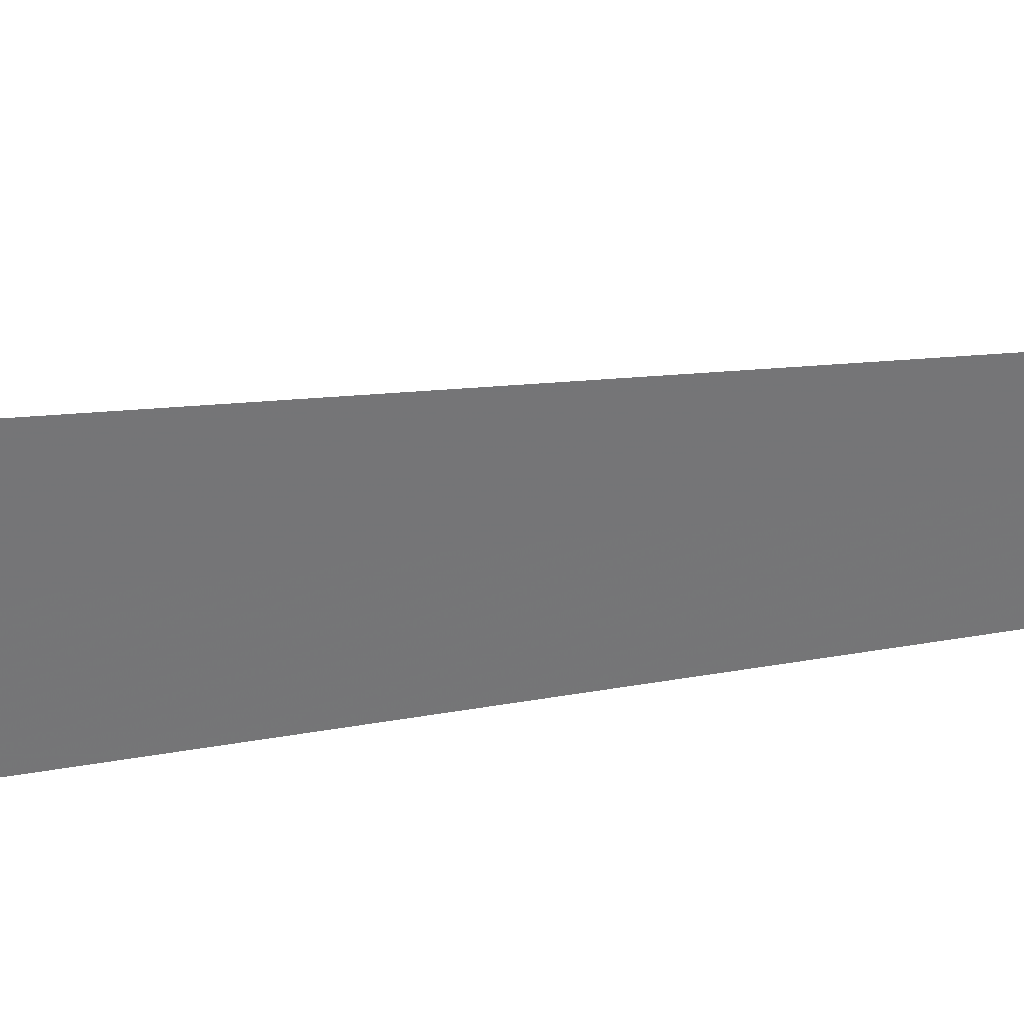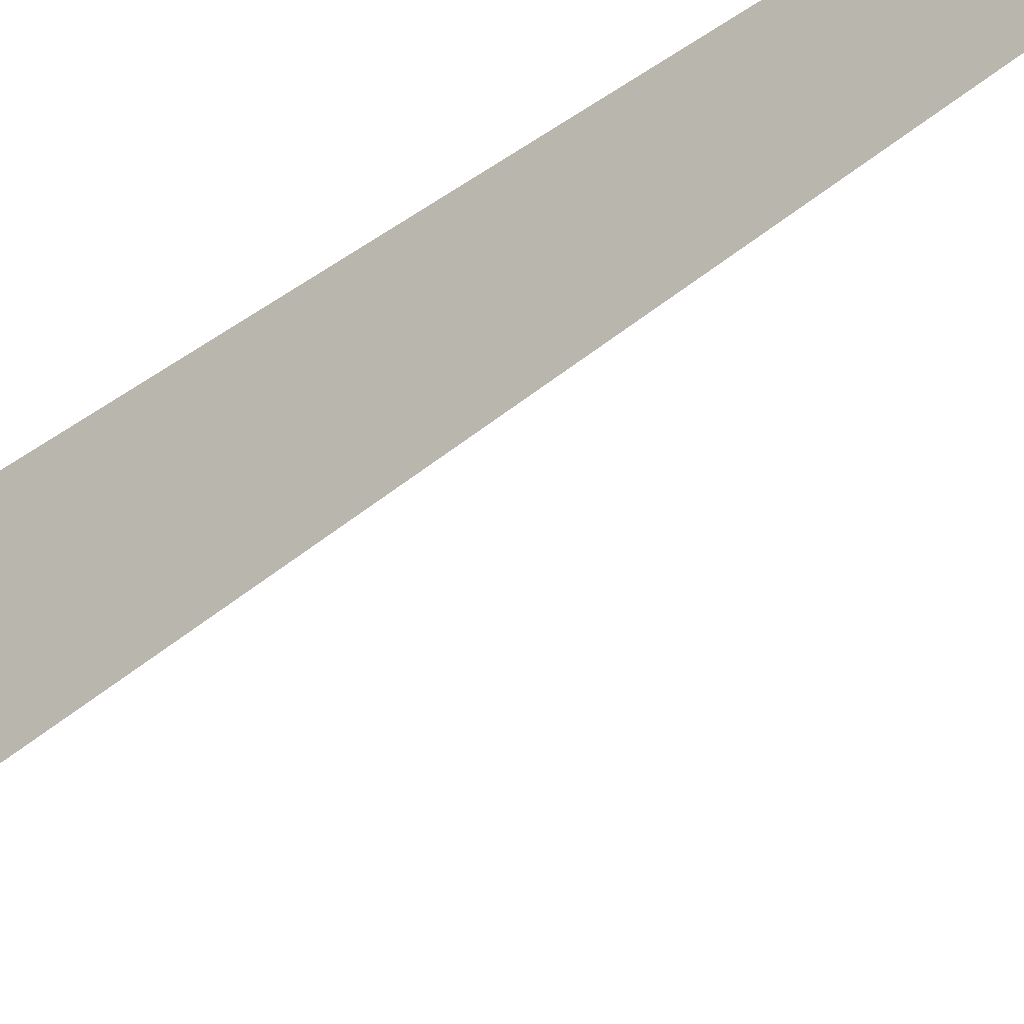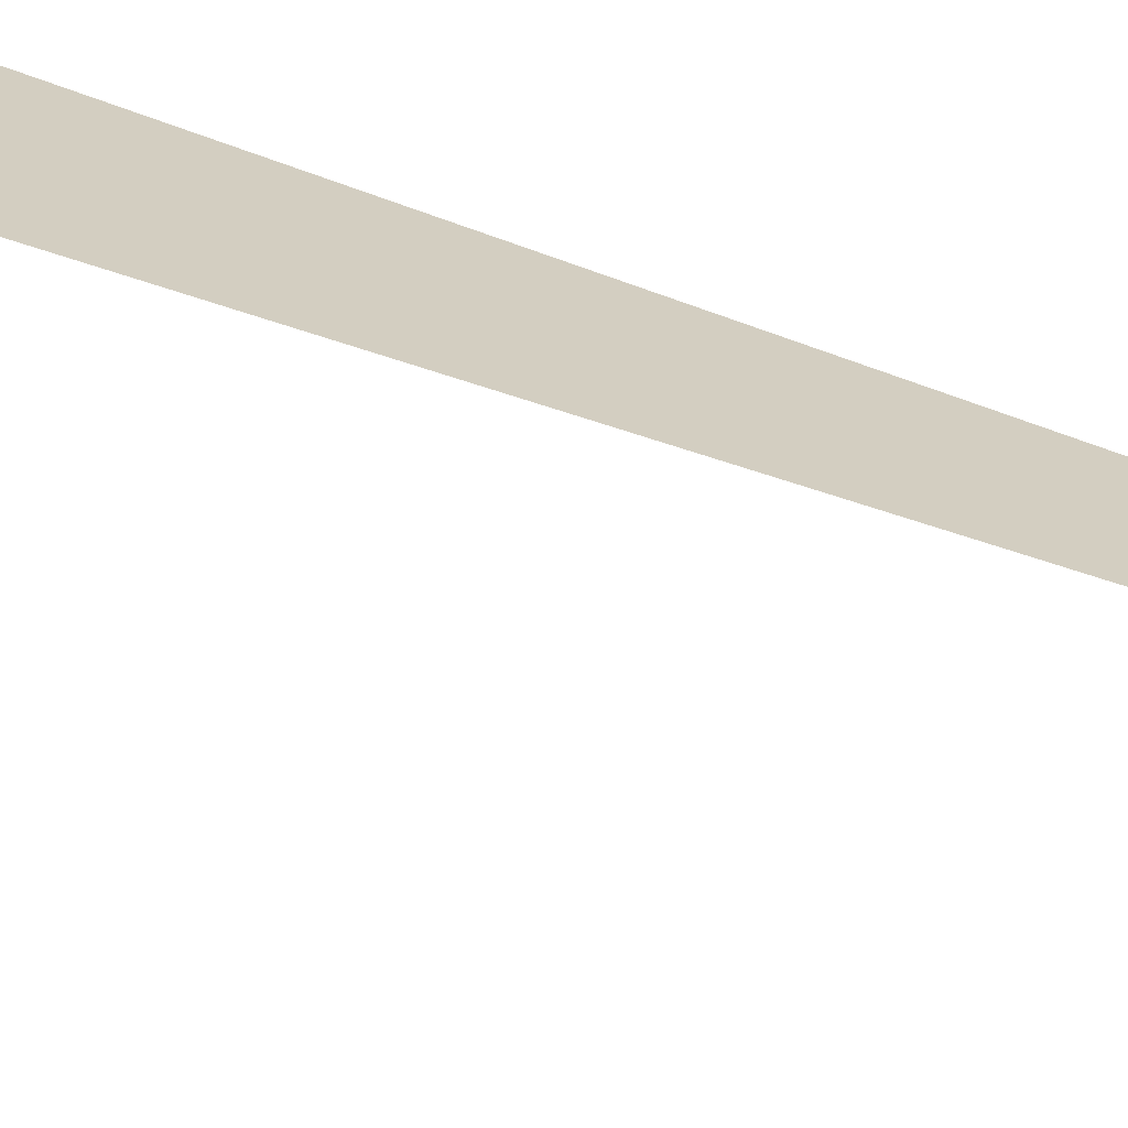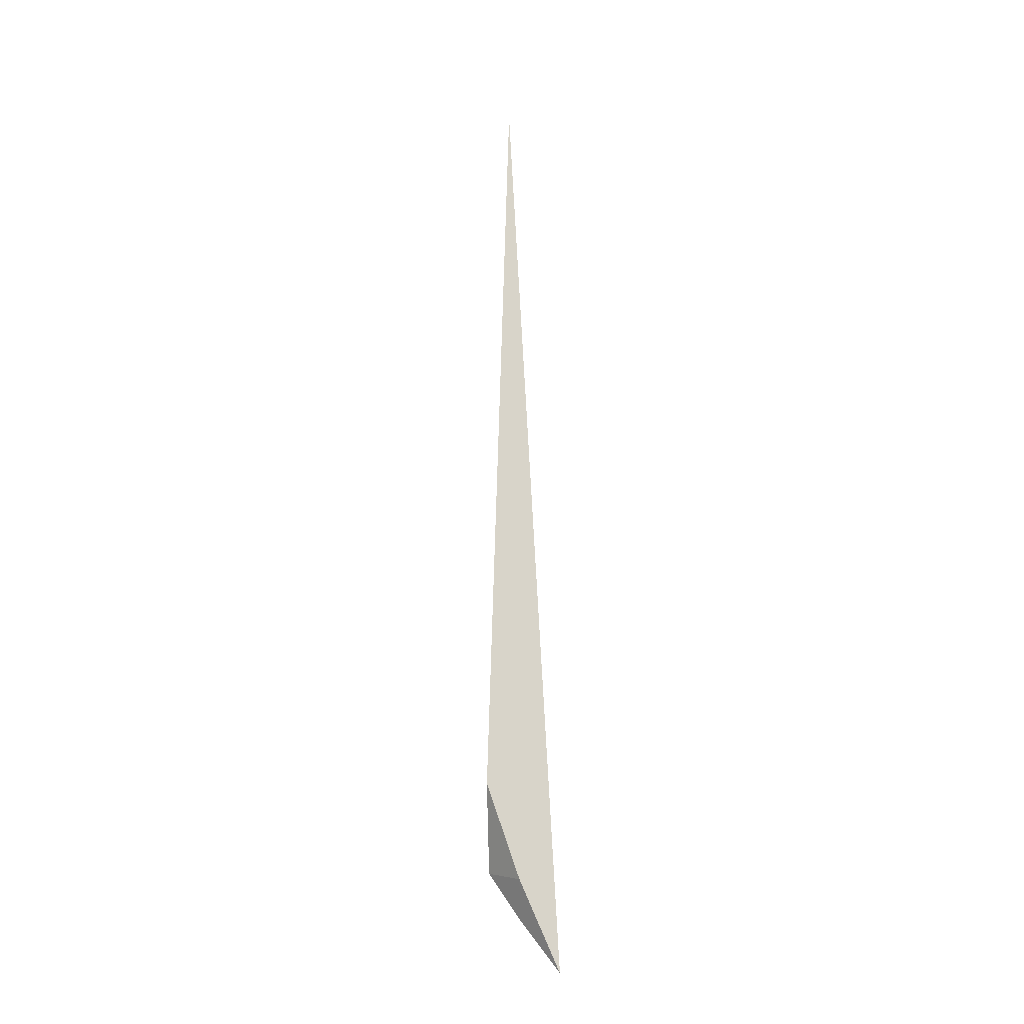
<metadata>
{"format":"obj","ext":"obj","renderer":"f3d","projection":"perspective","resolution":1024,"background":"white","views":[{"elev":33.3,"azim":80.4,"up":"+Z"},{"elev":-45.6,"azim":131.6,"up":"+Z"},{"elev":-68.8,"azim":70.4,"up":"+Z"},{"elev":-21.8,"azim":59.5,"up":"+Y"}]}
</metadata>
<code>
v -7.666 -4.508 10.07
v -7.671 -5.799 9.387
v -8.051 -5.02 9.836
v -8.31 -4.343 10.21
v -7.671 8.553 10.25
v -7.661 -3.159 10.63
f 1 2 3
f 1 3 4
f 1 4 6
f 1 6 5
f 1 5 2

</code>
